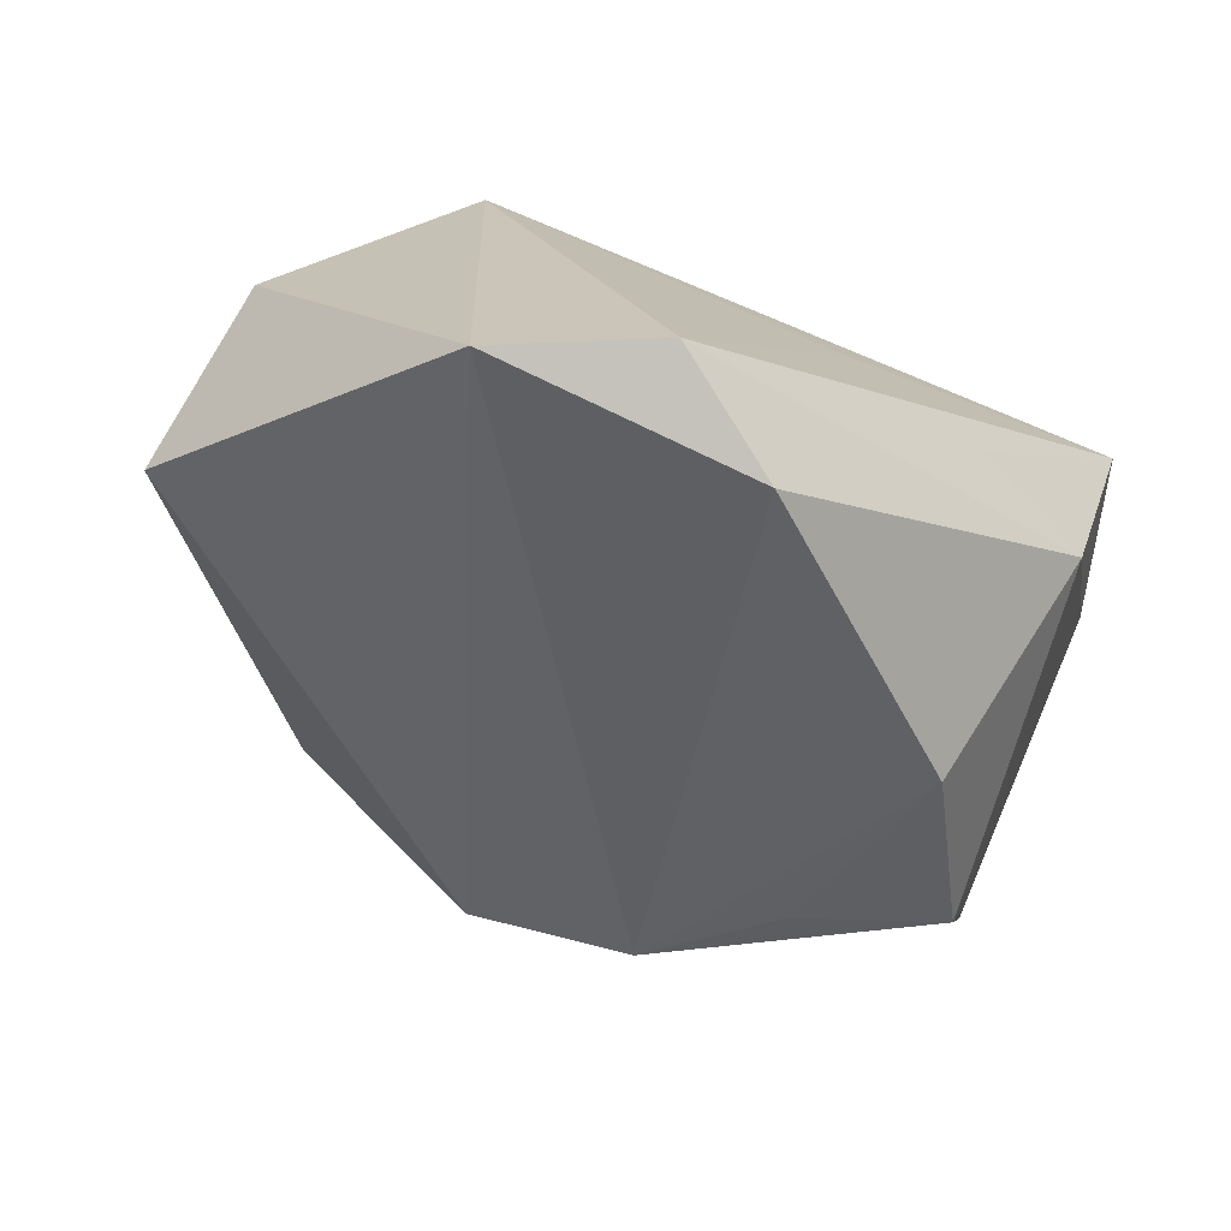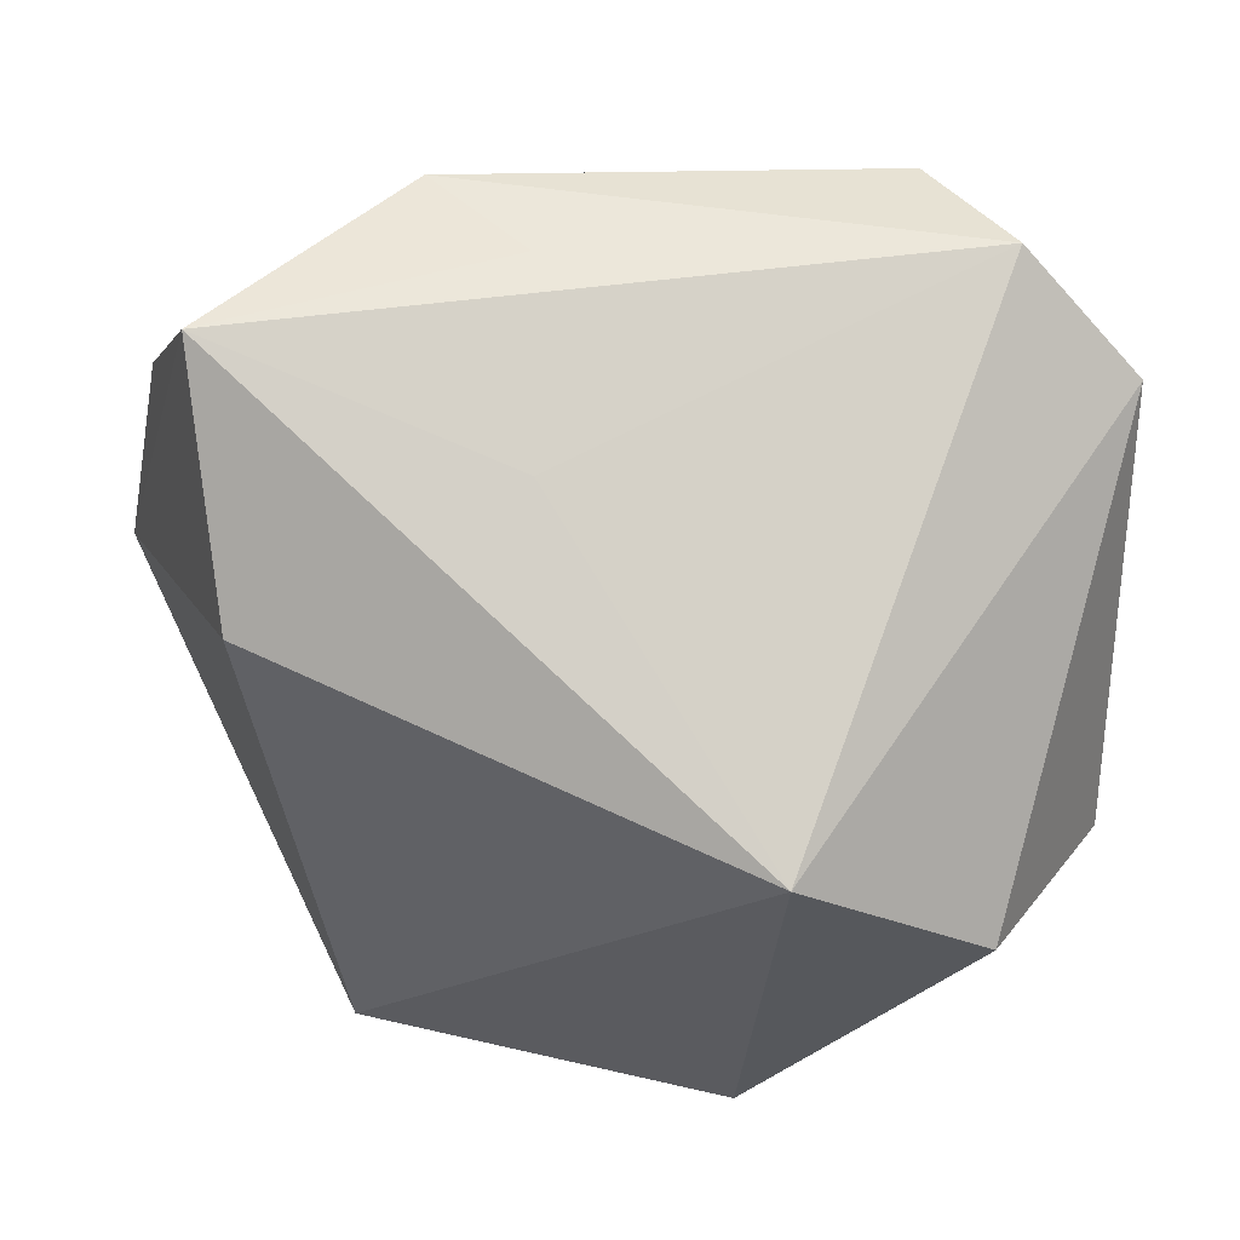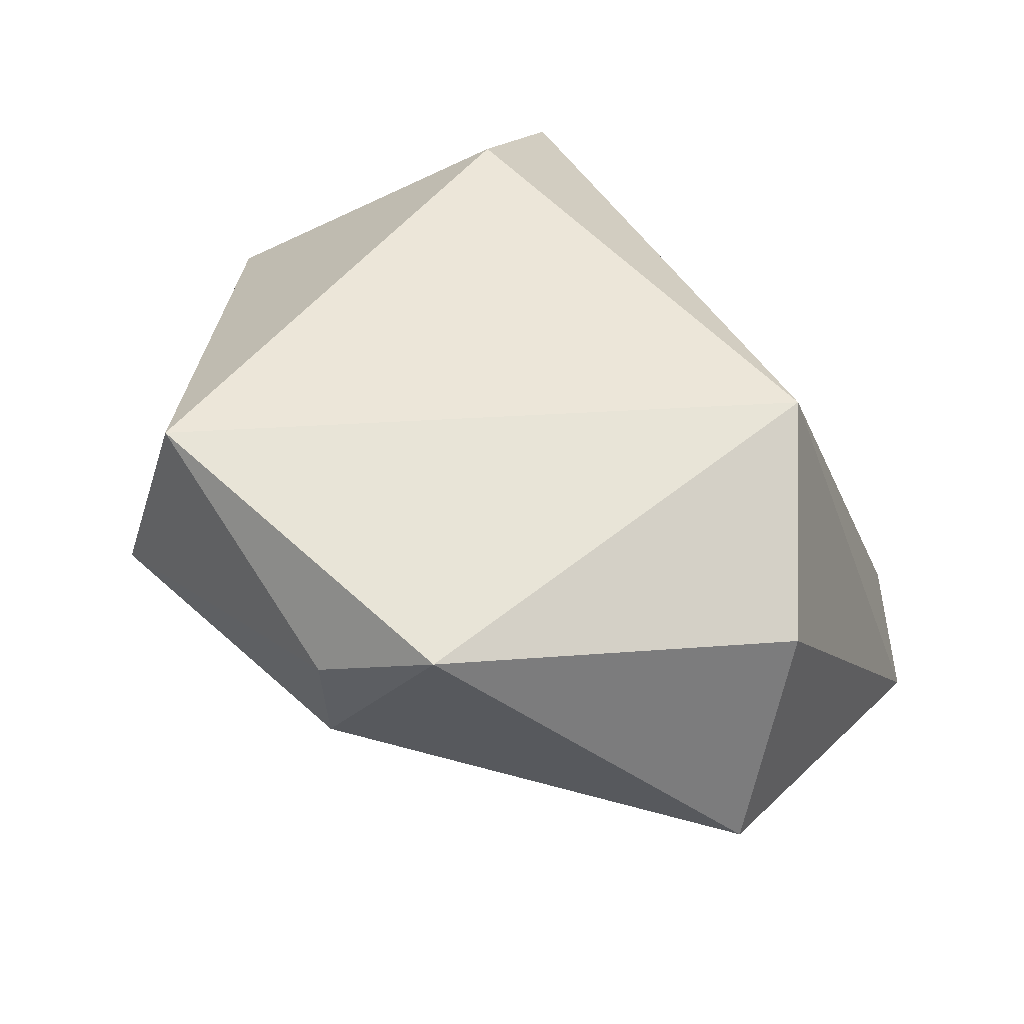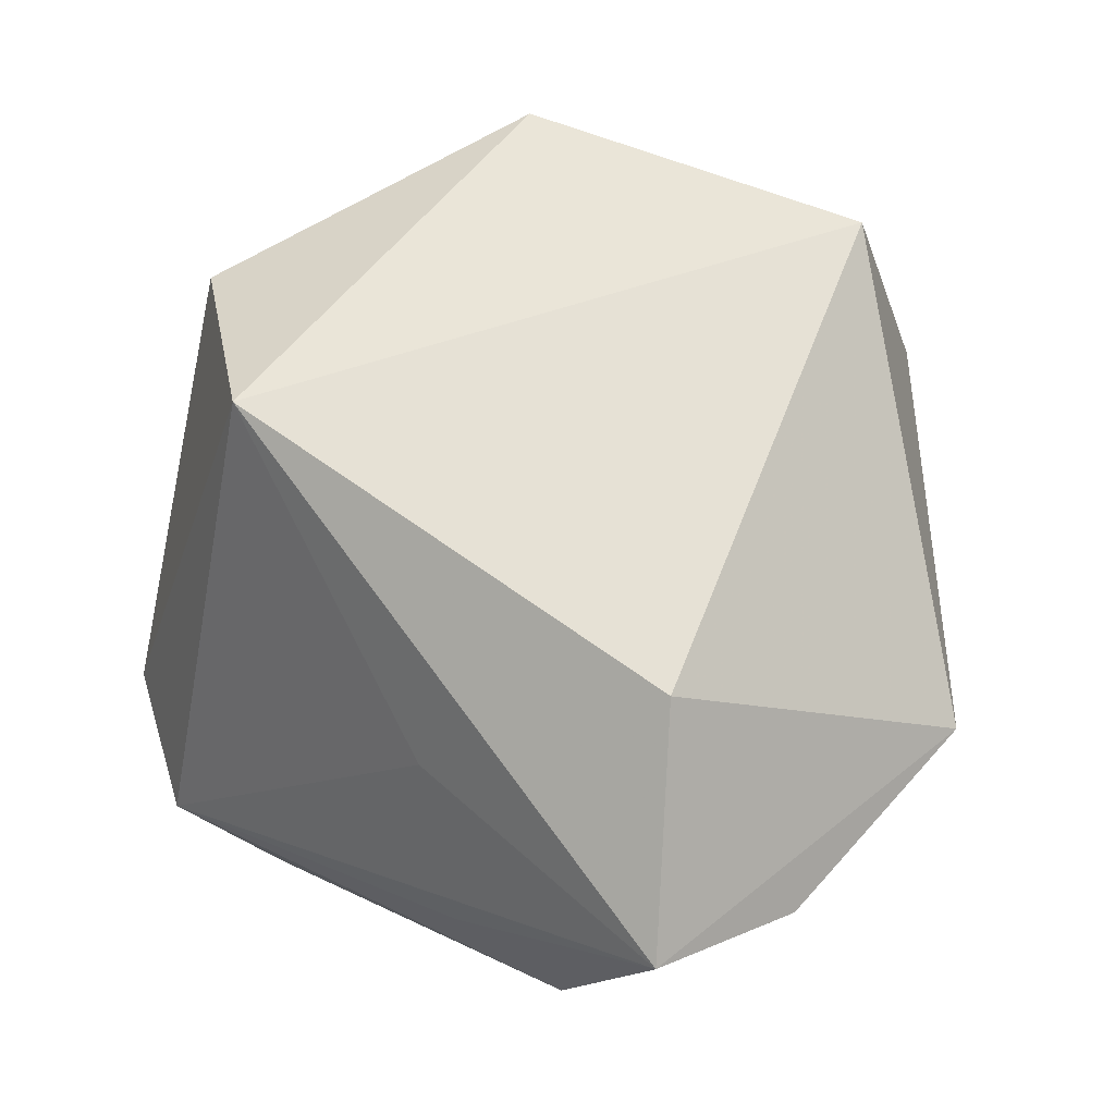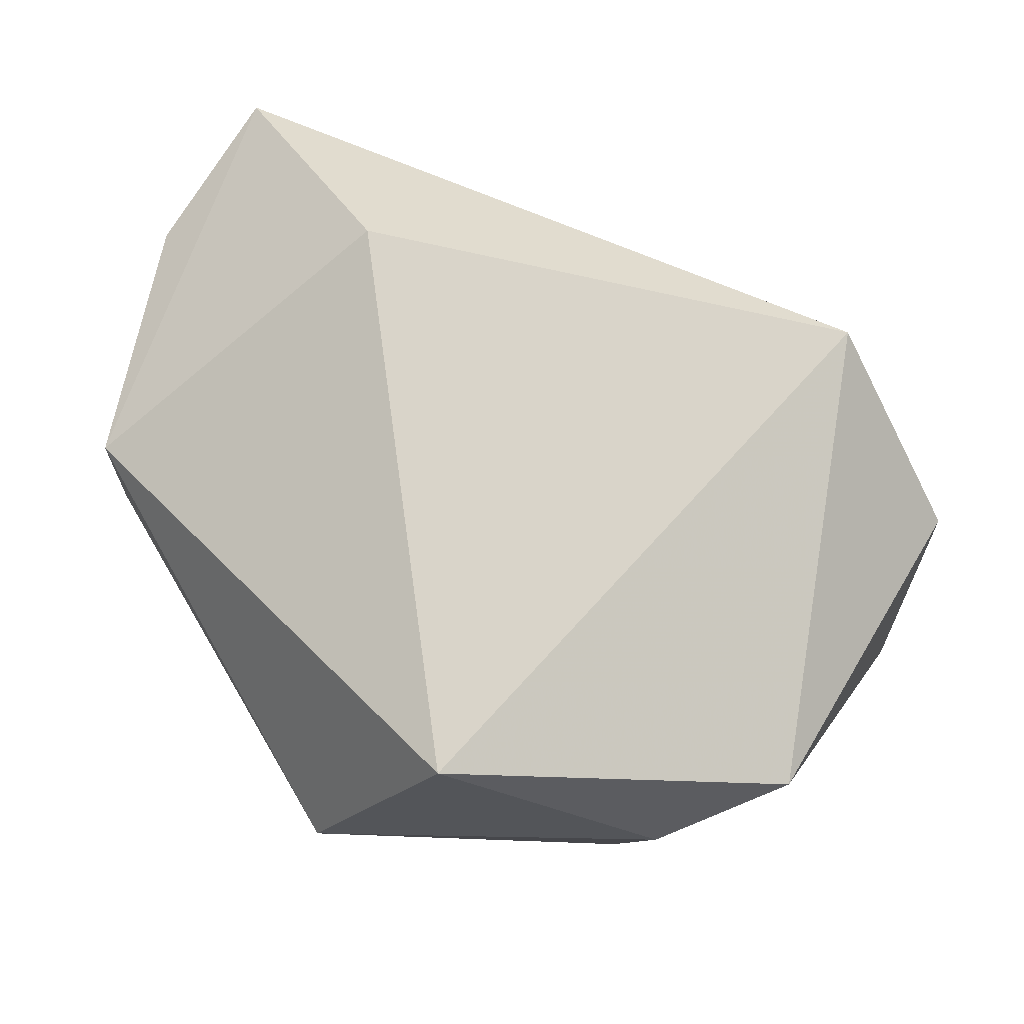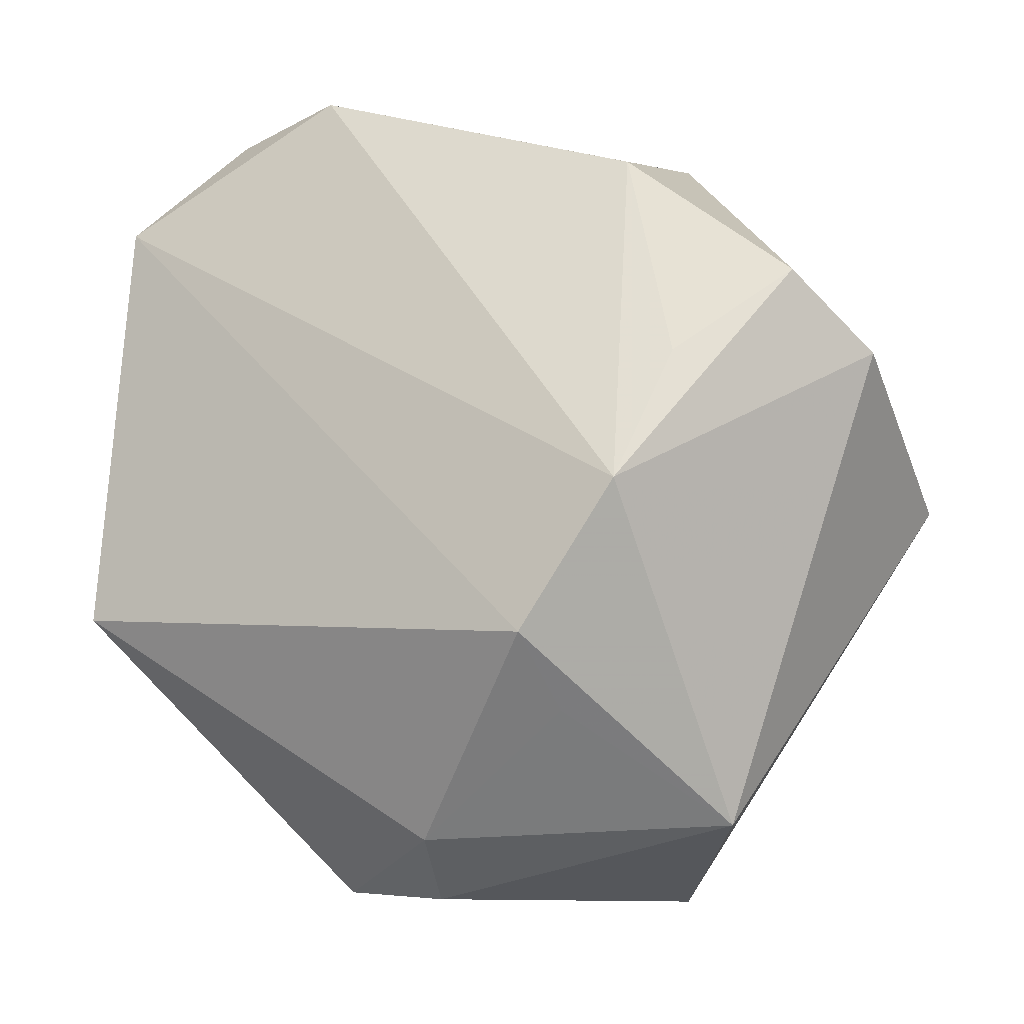
<metadata>
{"format":"obj","ext":"obj","renderer":"f3d","projection":"perspective","resolution":1024,"background":"white","views":[{"elev":-50.6,"azim":138.9,"up":"+Z"},{"elev":50.7,"azim":24.4,"up":"+Y"},{"elev":49.3,"azim":44.6,"up":"+Z"},{"elev":65.0,"azim":-150.3,"up":"+Z"},{"elev":-16.6,"azim":-14.7,"up":"+Y"},{"elev":-33.6,"azim":-169.8,"up":"+Y"}]}
</metadata>
<code>
v -0.01417 -0.01687 -0.02784
v -0.03192 0.03627 0.01356
v 0.02356 -0.03647 0.02199
v 0.01601 0.03455 -0.03202
v 0.01096 -0.04021 0.002339
v -0.01718 0.02074 -0.03198
v -0.005975 -0.03353 -0.01122
v -0.01435 -0.03808 0.02777
v -0.02202 0.03667 -0.01122
v -0.001412 0.02894 0.01039
v 0.01165 -0.04149 0.01469
v -0.03352 0.006603 -0.02829
v -0.04569 -0.001804 0.007868
v -0.003152 -0.02921 -0.02032
v 0.04719 -0.01471 -0.006917
v -0.009452 0.03667 -0.006433
v 0.02955 0.0109 0.02808
v -0.04097 0.001398 -0.01926
v -0.0403 0.023 0.007321
v 0.02795 0.03667 -0.02447
v -0.02222 0.01682 0.02808
v -0.02165 -0.04054 0.003927
v -0.02076 -0.002726 -0.02902
v 0.04026 0.02509 -0.02467
v 0.04455 -0.005305 0.01602
f 5 15 3
f 13 8 21
f 1 12 23
f 4 24 1
f 21 8 17
f 17 8 3
f 3 8 11
f 11 5 3
f 9 12 19
f 6 12 9
f 9 4 6
f 6 23 12
f 1 23 6
f 6 4 1
f 20 4 9
f 24 4 20
f 20 17 24
f 10 17 20
f 3 15 25
f 25 17 3
f 25 15 24
f 24 17 25
f 8 13 22
f 22 7 5
f 22 11 8
f 5 11 22
f 15 5 14
f 5 7 14
f 1 24 14
f 24 15 14
f 14 22 1
f 7 22 14
f 10 20 2
f 9 19 2
f 21 17 2
f 2 17 10
f 2 13 21
f 2 19 13
f 18 22 13
f 18 19 12
f 13 19 18
f 18 12 1
f 1 22 18
f 16 20 9
f 9 2 16
f 16 2 20

</code>
